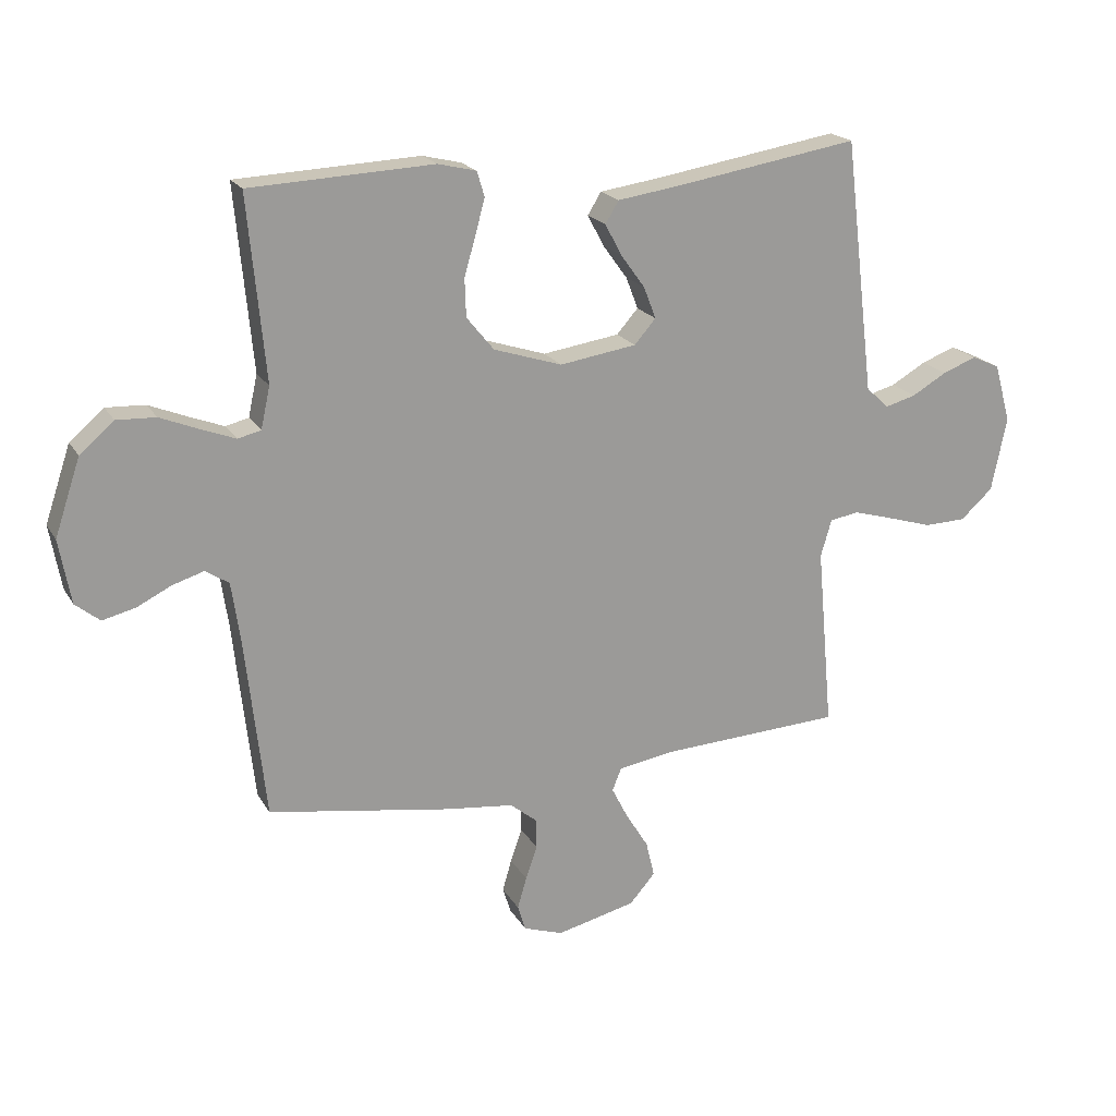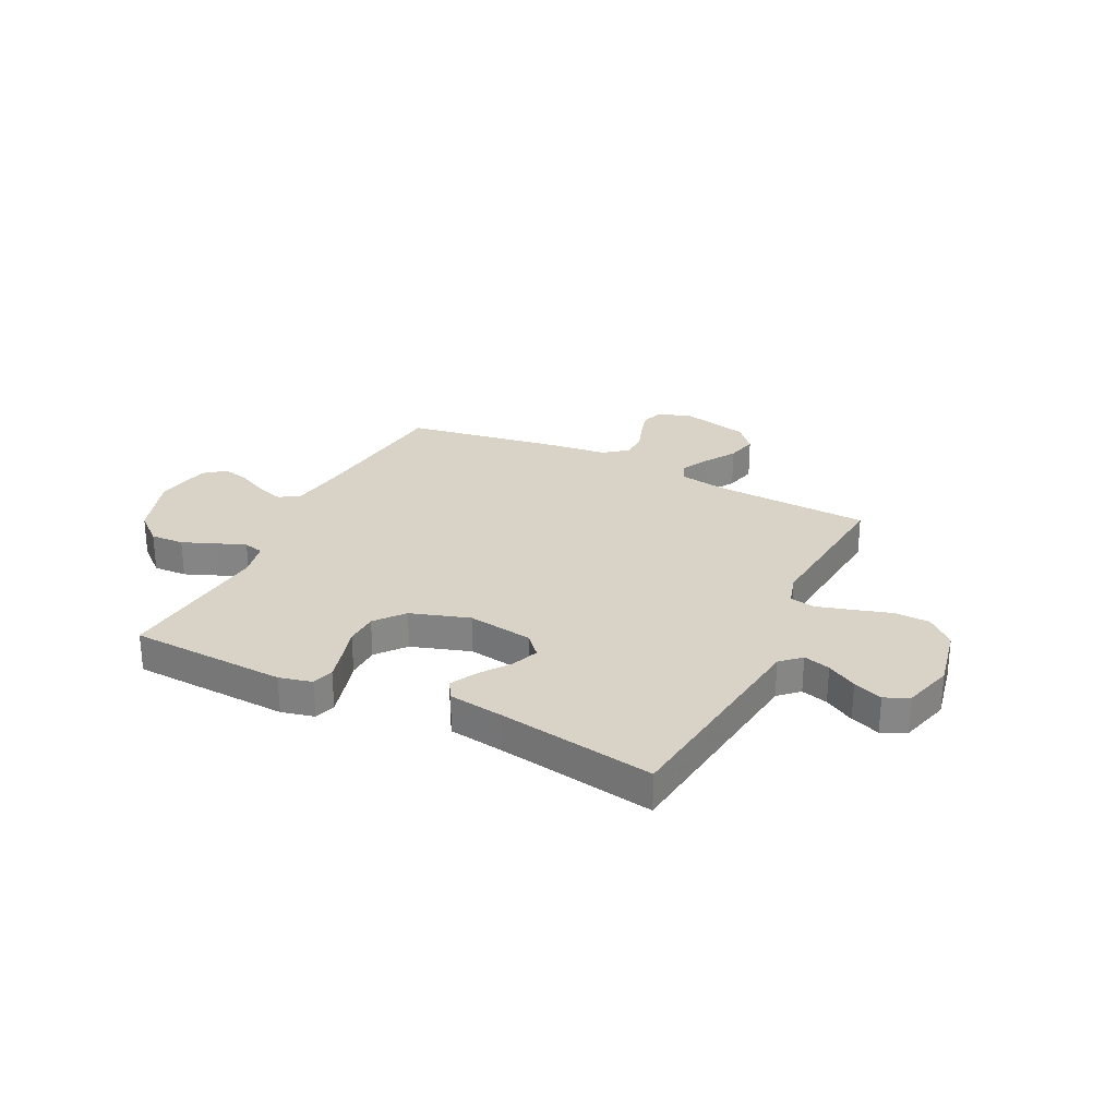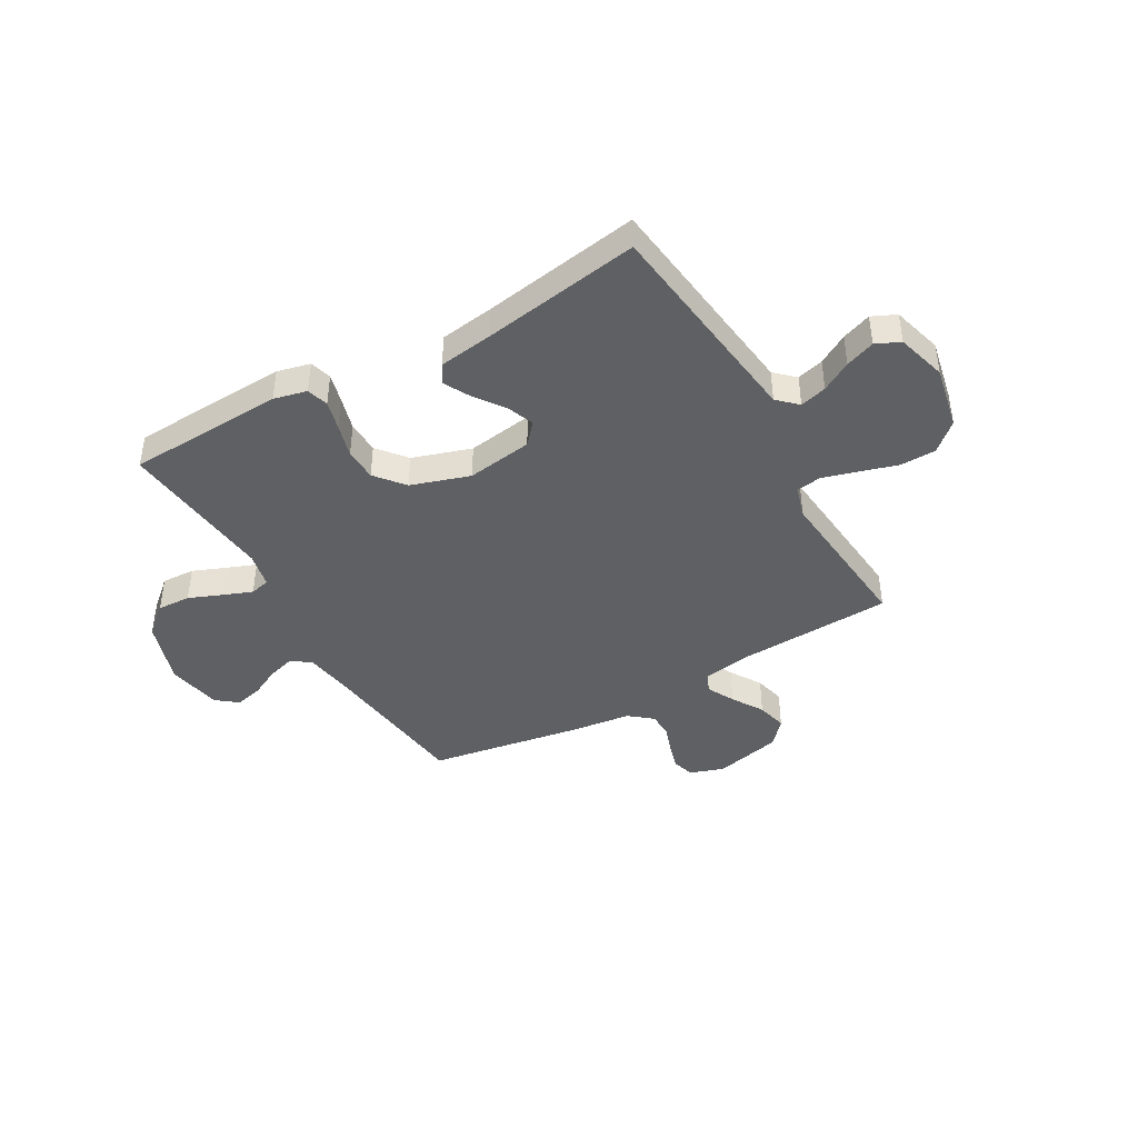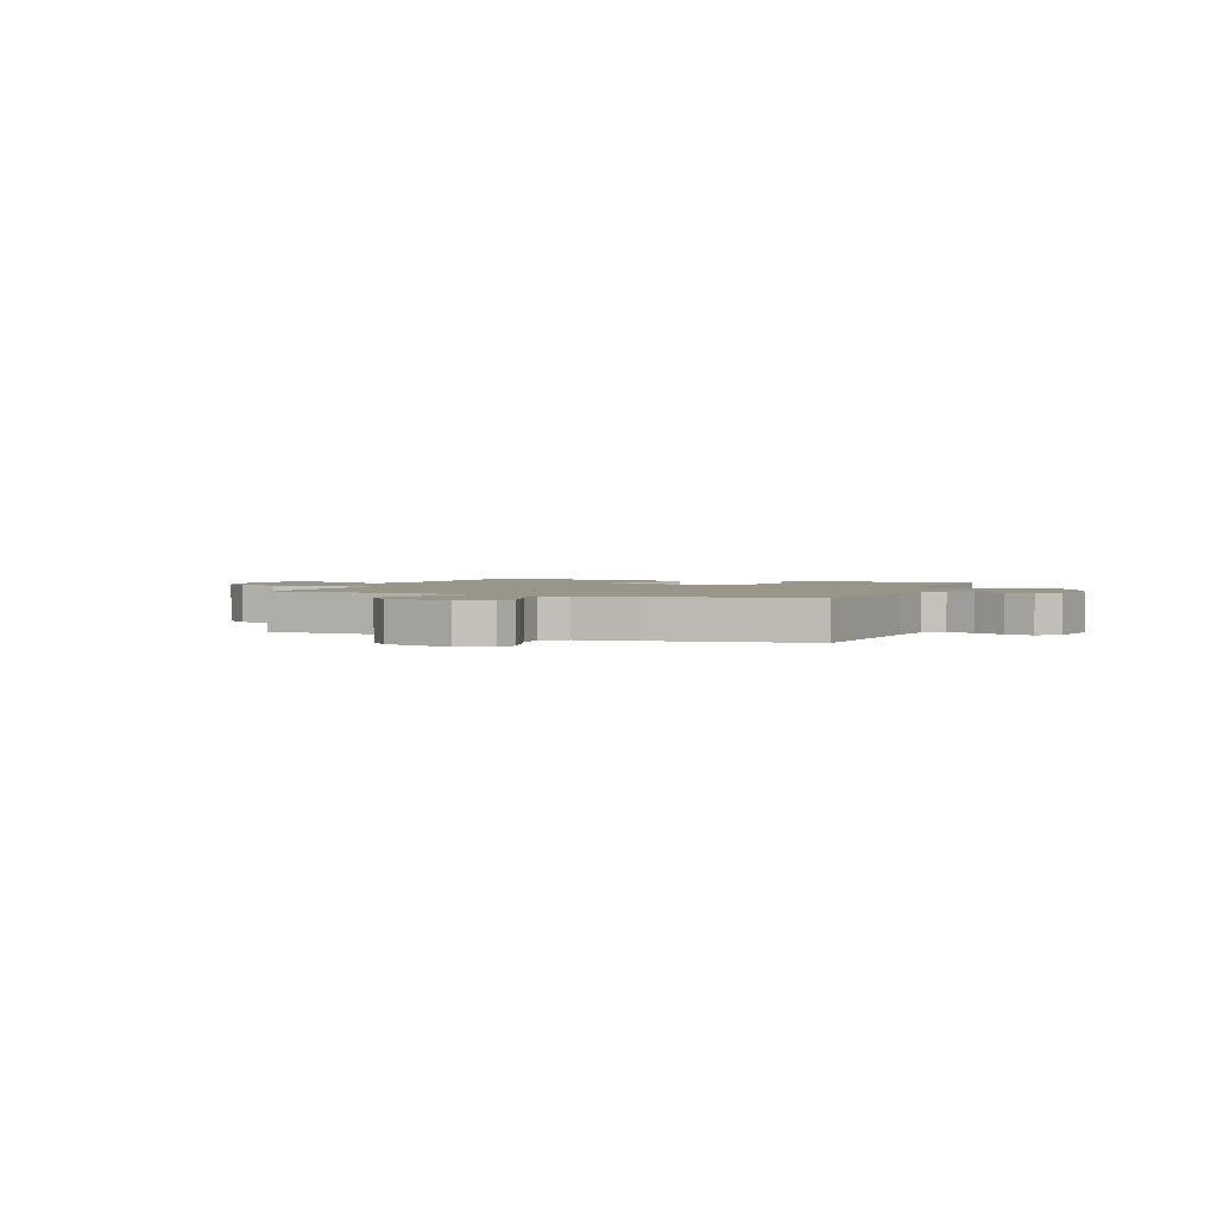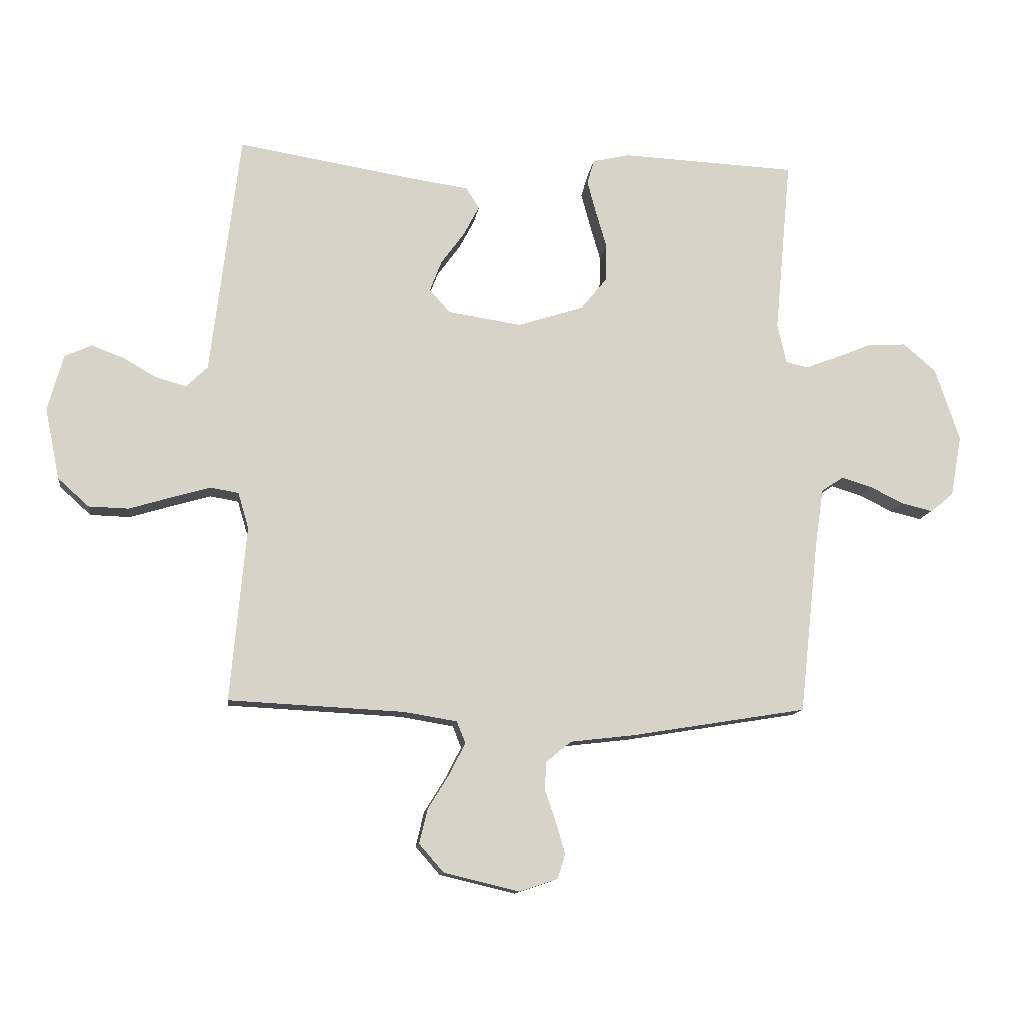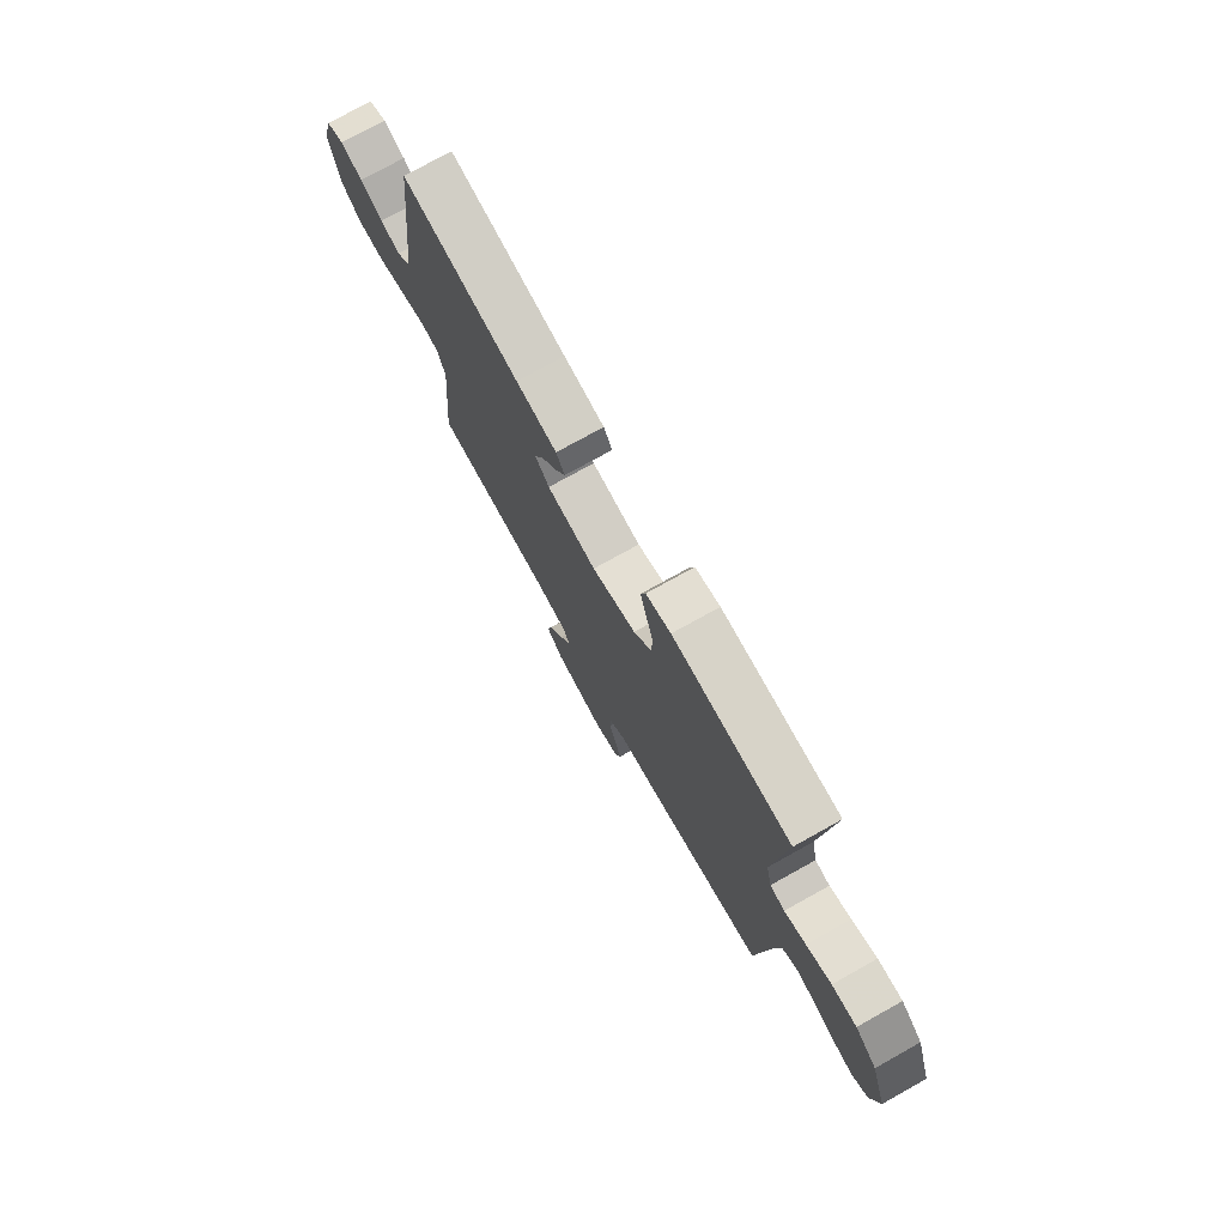
<metadata>
{"format":"obj","ext":"obj","renderer":"f3d","projection":"perspective","resolution":1024,"background":"white","views":[{"elev":19.9,"azim":-22.2,"up":"+Z"},{"elev":27.8,"azim":26.3,"up":"+Y"},{"elev":-42.3,"azim":29.7,"up":"+Y"},{"elev":2.1,"azim":-158.4,"up":"+Y"},{"elev":-12.2,"azim":172.7,"up":"+Z"},{"elev":75.4,"azim":-119.1,"up":"+Z"}]}
</metadata>
<code>
v -0.5 0.07 -0.5
v -0.533 0.07 -0.2
v -0.547 0.07 -0.105
v -0.585 0.07 -0.08
v -0.637 0.07 -0.096
v -0.693 0.07 -0.124
v -0.747 0.07 -0.137
v -0.787 0.07 -0.105
v -0.806 0.07 0
v -0.764 0.07 0.125
v -0.708 0.07 0.173
v -0.644 0.07 0.17
v -0.58 0.07 0.144
v -0.525 0.07 0.123
v -0.487 0.07 0.132
v -0.472 0.07 0.2
v -0.5 0.07 0.5
v -0.2 0.07 0.514
v -0.137 0.07 0.499
v -0.125 0.07 0.458
v -0.14 0.07 0.402
v -0.159 0.07 0.337
v -0.157 0.07 0.274
v -0.112 0.07 0.219
v 0 0.07 0.183
v 0.126 0.07 0.202
v 0.161 0.07 0.242
v 0.141 0.07 0.294
v 0.101 0.07 0.349
v 0.074 0.07 0.4
v 0.096 0.07 0.436
v 0.2 0.07 0.451
v 0.5 0.07 0.5
v 0.536 0.07 0.2
v 0.55 0.07 0.084
v 0.587 0.07 0.049
v 0.638 0.07 0.063
v 0.695 0.07 0.096
v 0.751 0.07 0.117
v 0.797 0.07 0.096
v 0.824 0.07 0
v 0.799 0.07 -0.122
v 0.746 0.07 -0.17
v 0.678 0.07 -0.172
v 0.605 0.07 -0.15
v 0.539 0.07 -0.131
v 0.491 0.07 -0.139
v 0.473 0.07 -0.2
v 0.5 0.07 -0.5
v 0.2 0.07 -0.515
v 0.109 0.07 -0.53
v 0.094 0.07 -0.567
v 0.121 0.07 -0.62
v 0.158 0.07 -0.68
v 0.172 0.07 -0.739
v 0.13 0.07 -0.787
v 0 0.07 -0.818
v -0.065 0.07 -0.796
v -0.078 0.07 -0.754
v -0.063 0.07 -0.702
v -0.044 0.07 -0.647
v -0.045 0.07 -0.598
v -0.089 0.07 -0.562
v -0.2 0.07 -0.549
v -0.5 0 -0.5
v -0.533 0 -0.2
v -0.547 0 -0.105
v -0.585 0 -0.08
v -0.637 0 -0.096
v -0.693 0 -0.124
v -0.747 0 -0.137
v -0.787 0 -0.105
v -0.806 0 0
v -0.764 0 0.125
v -0.708 0 0.173
v -0.644 0 0.17
v -0.58 0 0.144
v -0.525 0 0.123
v -0.487 0 0.132
v -0.472 0 0.2
v -0.5 0 0.5
v -0.2 0 0.514
v -0.137 0 0.499
v -0.125 0 0.458
v -0.14 0 0.402
v -0.159 0 0.337
v -0.157 0 0.274
v -0.112 0 0.219
v 0 0 0.183
v 0.126 0 0.202
v 0.161 0 0.242
v 0.141 0 0.294
v 0.101 0 0.349
v 0.074 0 0.4
v 0.096 0 0.436
v 0.2 0 0.451
v 0.5 0 0.5
v 0.536 0 0.2
v 0.55 0 0.084
v 0.587 0 0.049
v 0.638 0 0.063
v 0.695 0 0.096
v 0.751 0 0.117
v 0.797 0 0.096
v 0.824 0 0
v 0.799 0 -0.122
v 0.746 0 -0.17
v 0.678 0 -0.172
v 0.605 0 -0.15
v 0.539 0 -0.131
v 0.491 0 -0.139
v 0.473 0 -0.2
v 0.5 0 -0.5
v 0.2 0 -0.515
v 0.109 0 -0.53
v 0.094 0 -0.567
v 0.121 0 -0.62
v 0.158 0 -0.68
v 0.172 0 -0.739
v 0.13 0 -0.787
v 0 0 -0.818
v -0.065 0 -0.796
v -0.078 0 -0.754
v -0.063 0 -0.702
v -0.044 0 -0.647
v -0.045 0 -0.598
v -0.089 0 -0.562
v -0.2 0 -0.549
f 63 64 1 2
f 59 60 61
f 58 59 61
f 57 58 61
f 56 57 61
f 55 56 61
f 54 55 61
f 53 54 61
f 52 53 61 62
f 51 52 62 63
f 48 49 50
f 63 2 3
f 51 63 3
f 50 51 3
f 48 50 3
f 47 48 3
f 43 44 45
f 42 43 45
f 41 42 45
f 40 41 45
f 39 40 45
f 38 39 45
f 37 38 45
f 36 37 45 46
f 47 3 4
f 46 47 4
f 36 46 4
f 35 36 4
f 32 33 34
f 32 34 35
f 31 32 35
f 30 31 35
f 29 30 35
f 28 29 35
f 20 21 22
f 19 20 22
f 18 19 22
f 17 18 22
f 16 17 22
f 15 16 22 23
f 11 12 13
f 10 11 13
f 9 10 13
f 8 9 13
f 7 8 13
f 6 7 13
f 5 6 13
f 4 5 13 14
f 35 4 14 15
f 27 28 35
f 26 27 35
f 25 26 35
f 15 23 24
f 15 24 25
f 15 25 35
f 66 65 128 127
f 125 124 123
f 125 123 122
f 125 122 121
f 125 121 120
f 125 120 119
f 125 119 118
f 125 118 117
f 126 125 117 116
f 127 126 116 115
f 114 113 112
f 67 66 127
f 67 127 115
f 67 115 114
f 67 114 112
f 67 112 111
f 109 108 107
f 109 107 106
f 109 106 105
f 109 105 104
f 109 104 103
f 109 103 102
f 109 102 101
f 110 109 101 100
f 68 67 111
f 68 111 110
f 68 110 100
f 68 100 99
f 98 97 96
f 99 98 96
f 99 96 95
f 99 95 94
f 99 94 93
f 99 93 92
f 86 85 84
f 86 84 83
f 86 83 82
f 86 82 81
f 86 81 80
f 87 86 80 79
f 77 76 75
f 77 75 74
f 77 74 73
f 77 73 72
f 77 72 71
f 77 71 70
f 77 70 69
f 78 77 69 68
f 79 78 68 99
f 99 92 91
f 99 91 90
f 99 90 89
f 88 87 79
f 89 88 79
f 99 89 79
f 1 65 66 2
f 2 66 67 3
f 3 67 68 4
f 4 68 69 5
f 5 69 70 6
f 6 70 71 7
f 7 71 72 8
f 8 72 73 9
f 9 73 74 10
f 10 74 75 11
f 11 75 76 12
f 12 76 77 13
f 13 77 78 14
f 14 78 79 15
f 15 79 80 16
f 16 80 81 17
f 17 81 82 18
f 18 82 83 19
f 19 83 84 20
f 20 84 85 21
f 21 85 86 22
f 22 86 87 23
f 23 87 88 24
f 24 88 89 25
f 25 89 90 26
f 26 90 91 27
f 27 91 92 28
f 28 92 93 29
f 29 93 94 30
f 30 94 95 31
f 31 95 96 32
f 32 96 97 33
f 33 97 98 34
f 34 98 99 35
f 35 99 100 36
f 36 100 101 37
f 37 101 102 38
f 38 102 103 39
f 39 103 104 40
f 40 104 105 41
f 41 105 106 42
f 42 106 107 43
f 43 107 108 44
f 44 108 109 45
f 45 109 110 46
f 46 110 111 47
f 47 111 112 48
f 48 112 113 49
f 49 113 114 50
f 50 114 115 51
f 51 115 116 52
f 52 116 117 53
f 53 117 118 54
f 54 118 119 55
f 55 119 120 56
f 56 120 121 57
f 57 121 122 58
f 58 122 123 59
f 59 123 124 60
f 60 124 125 61
f 61 125 126 62
f 62 126 127 63
f 63 127 128 64
f 64 128 65 1

</code>
